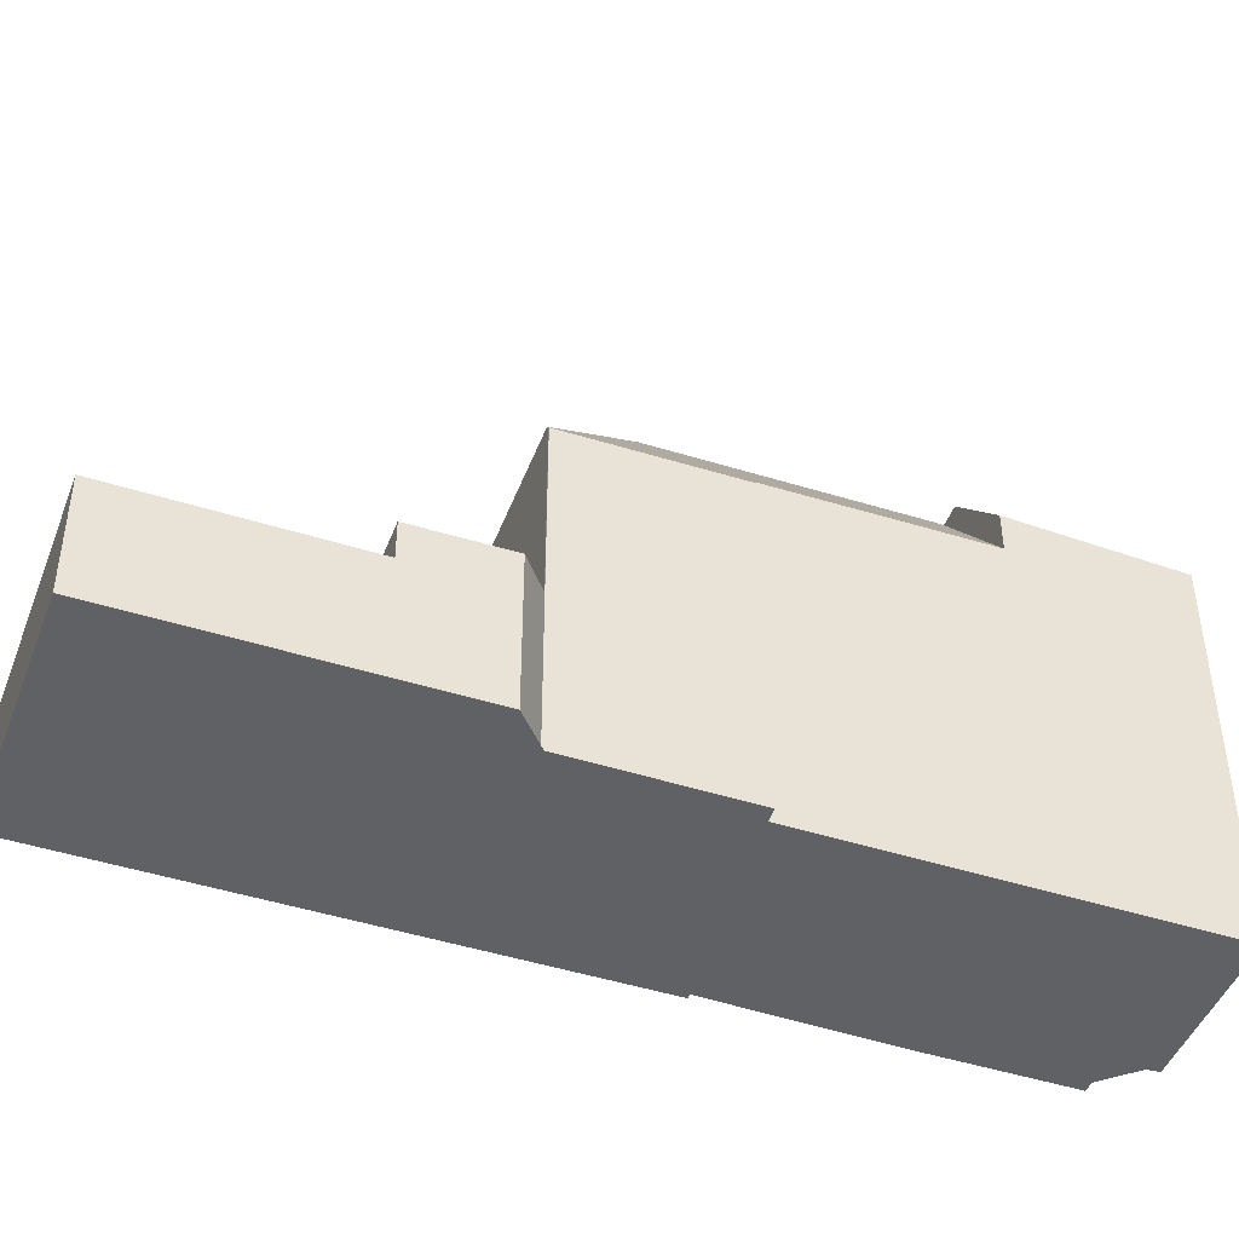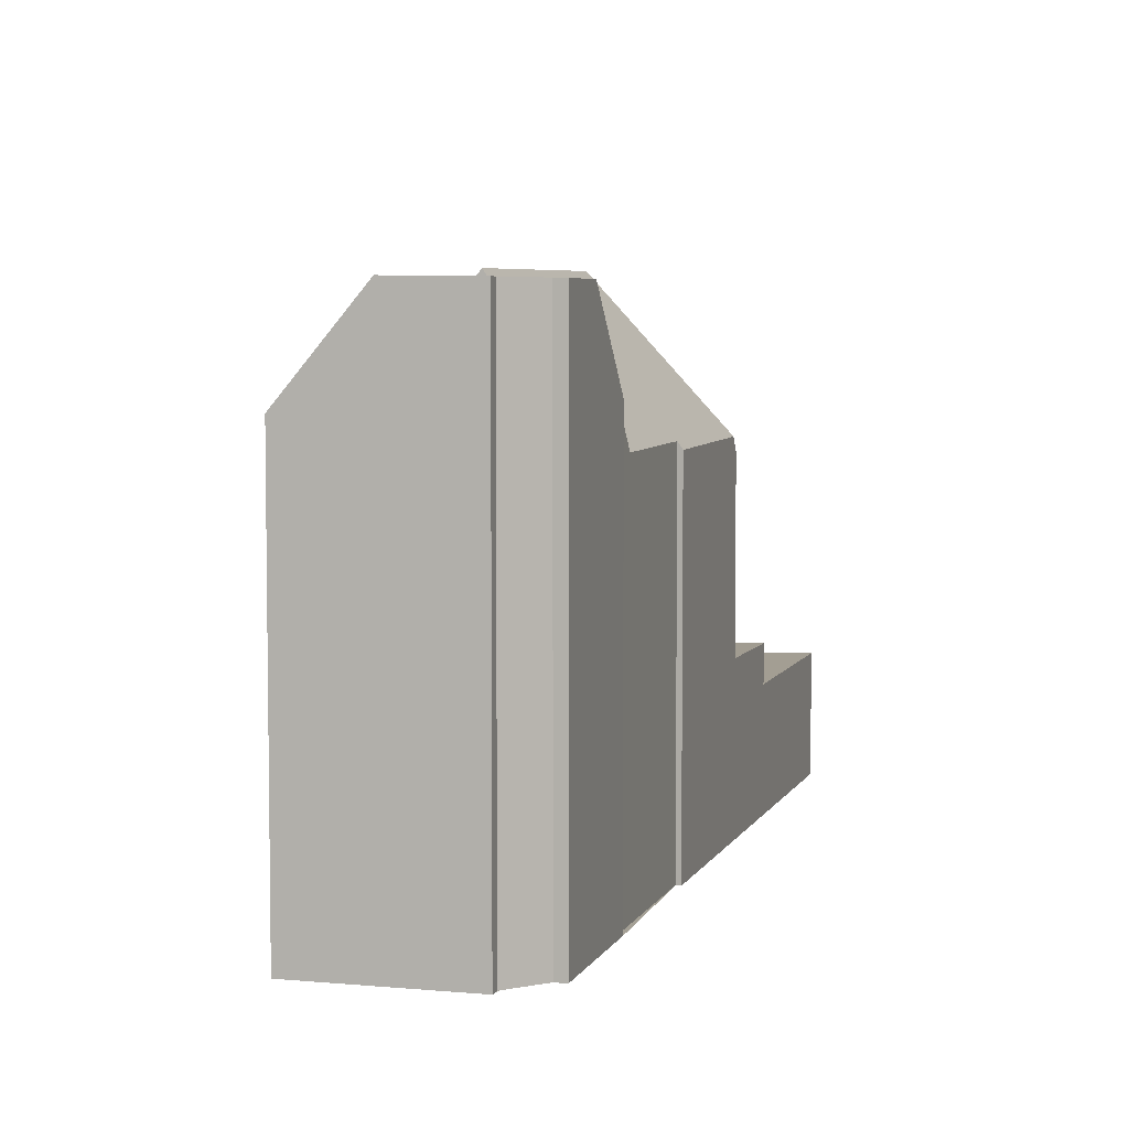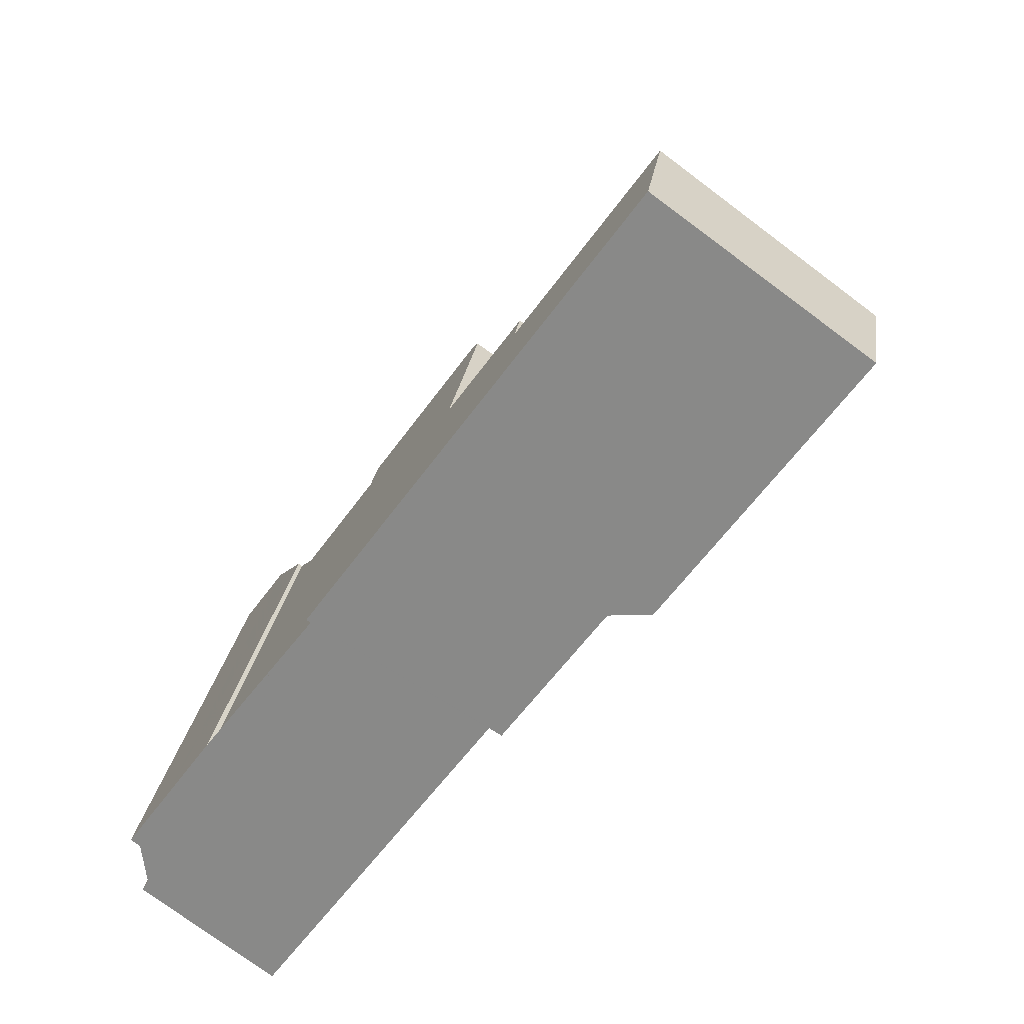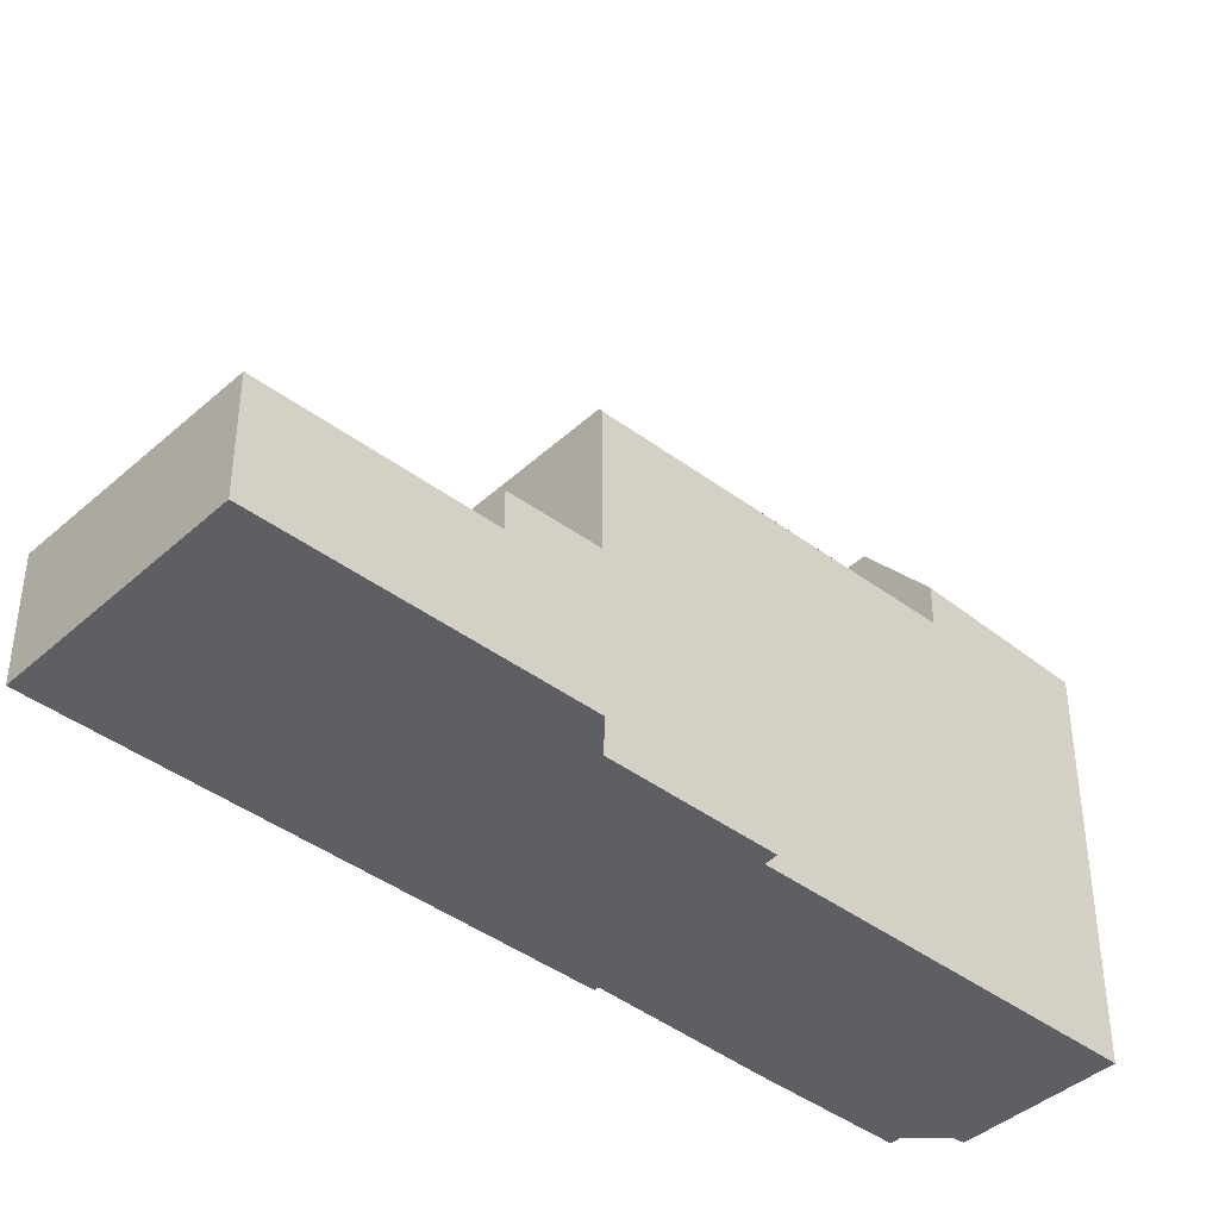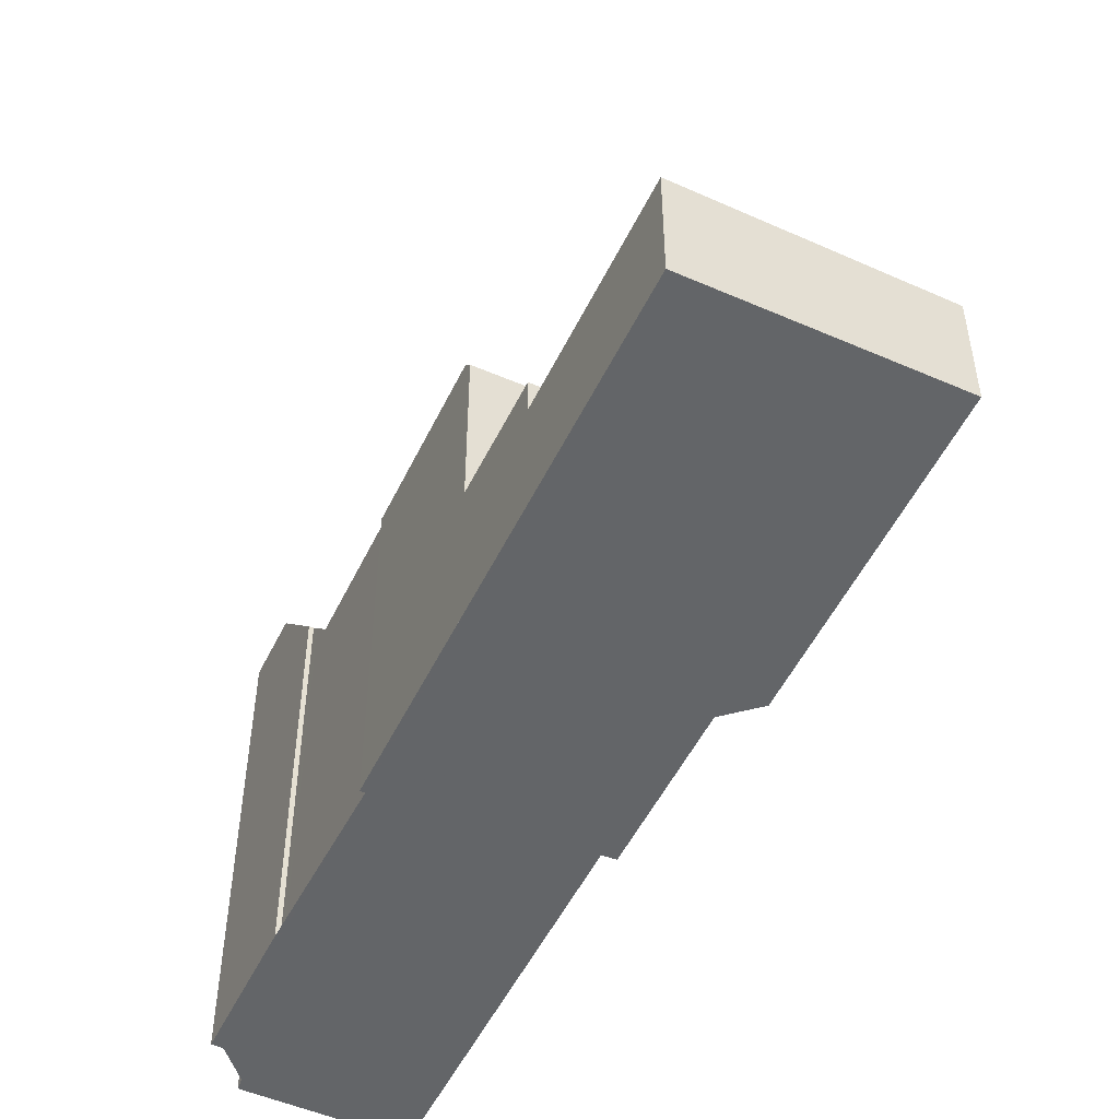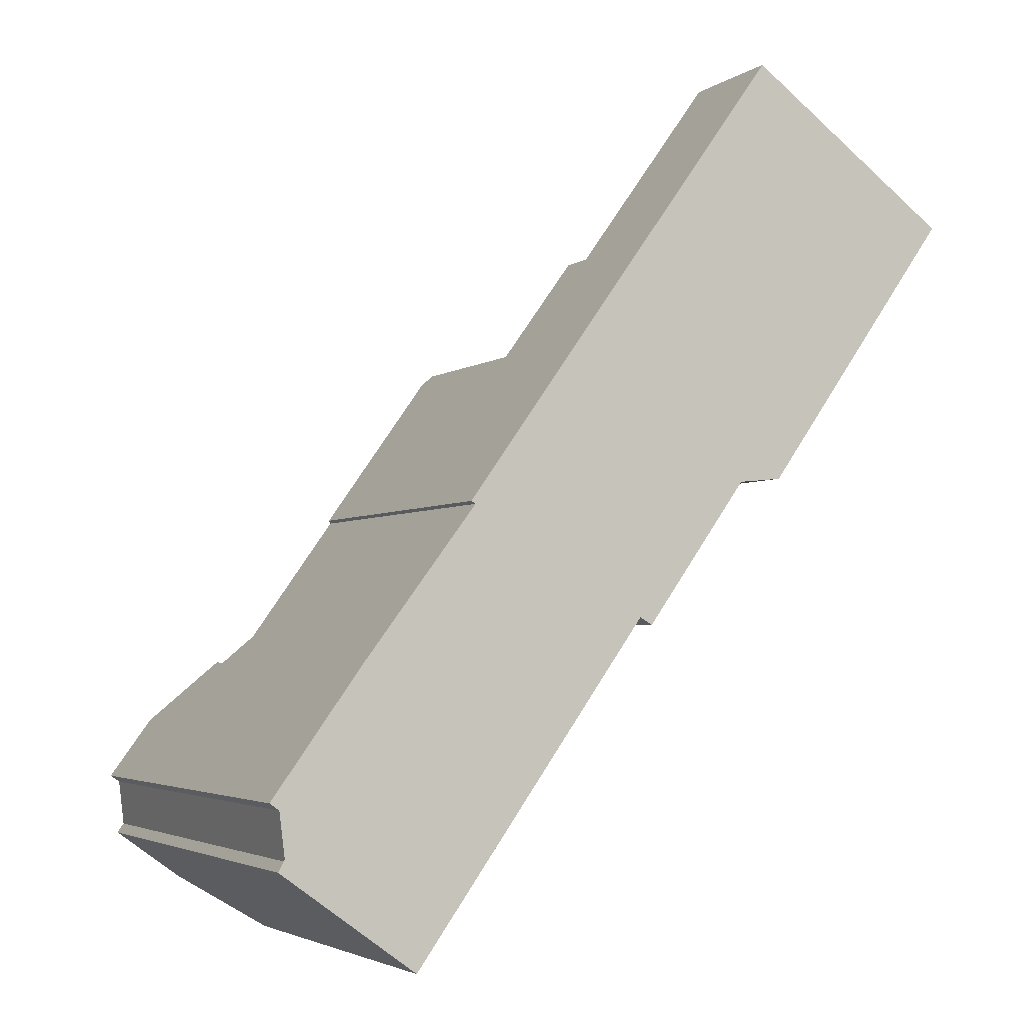
<metadata>
{"format":"obj","ext":"obj","renderer":"f3d","projection":"perspective","resolution":1024,"background":"white","views":[{"elev":-45.7,"azim":-74.5,"up":"+Z"},{"elev":5.7,"azim":51.8,"up":"+Z"},{"elev":25.6,"azim":-171.8,"up":"+Y"},{"elev":-41.4,"azim":-96.8,"up":"+Z"},{"elev":-51.4,"azim":-169.6,"up":"+Z"},{"elev":-3.5,"azim":153.9,"up":"+Y"}]}
</metadata>
<code>
v -670.8 -1462 2.785
v -665.9 -1459 2.906
v -662.6 -1472 8.634
v -662.6 -1472 8.494
v -662.8 -1472 8.188
v -665.3 -1468 8.132
v -658.3 -1469 8.461
v -658.4 -1469 8.627
v -666.3 -1468 3.718
v -655.9 -1473 9.602
v -655.8 -1473 9.598
v -653.7 -1476 11.71
v -653.9 -1476 11.71
v -654 -1477 11.73
v -653.9 -1477 11.73
v -657 -1479 9.487
v -668.3 -1465 2.787
v -663.4 -1462 2.909
v -667.2 -1465 2.816
v -663.4 -1462 2.909
v -667.6 -1466 2.788
v -662.7 -1463 2.91
v -658.5 -1473 11.88
v -659.2 -1476 9.128
v -657.6 -1475 11.69
v -659.5 -1476 8.703
v -661.6 -1469 11.6
v -664.4 -1468 8.985
v -658.5 -1475 10.38
v -659.9 -1475 9.109
v -660.4 -1475 8.682
v -655.2 -1478 11.75
v -659.5 -1476 8.703
v -665.3 -1468 8.11
v -657.5 -1474 11.89
v -661.4 -1469 11.87
v -655 -1478 11.75
v -660.9 -1466 8.49
v -656.4 -1472 8.609
v -661 -1465 3.851
v -665.3 -1468 3.741
v -667.6 -1466 3.689
v -662.7 -1463 3.815
v -661.4 -1469 11.87
v -661.4 -1469 11.87
v -660.9 -1466 8.49
v -665.2 -1468 8.231
v -661 -1465 8.165
v -654.7 -1474 11.69
v -656.7 -1475 11.71
v -656.4 -1472 8.609
v -658.5 -1475 10.38
v -656.9 -1476 11.71
v -656.7 -1475 11.71
v -661.3 -1469 11.59
v -657.4 -1474 11.69
v -657.6 -1475 11.69
v -655.5 -1478 11.75
v -657.3 -1476 11.71
v -661.6 -1469 11.6
v -661.3 -1469 11.59
v -656.7 -1475 11.71
v -654.7 -1474 11.69
v -658.1 -1473 11.67
v -656.6 -1474 10.79
v -658.5 -1473 11.88
v -657.5 -1474 11.69
v -656.9 -1476 11.71
v -655.7 -1478 11.75
v -657.6 -1475 11.78
v -655.5 -1478 11.72
v -656 -1472 9.28
v -656.6 -1474 10.79
v -657 -1475 11.71
v -658.1 -1475 11.7
v -659 -1475 10.42
v -657.3 -1476 11.71
v -655.7 -1478 11.75
v -655.5 -1478 11.75
v -659.5 -1476 9.663
v -664.8 -1468 3.755
v -664.8 -1468 8.224
v -666.5 -1466 2.817
v -656.8 -1479 9.88
v -664.4 -1468 8.985
v -659.2 -1476 10.04
v -669.6 -1461 2.813
v -666.5 -1466 3.718
v -659.2 -1476 9.128
v -661.1 -1465 3.851
v -653.8 -1476 11.71
v -654.7 -1474 11.69
v -662.7 -1463 2.909
v -660.9 -1466 8.534
v -660.9 -1466 8.534
v -658.4 -1469 8.525
v -654.7 -1474 11.69
v -655.8 -1473 9.6
v -661.1 -1465 8.165
v -665.9 -1459 2.906
v -662.7 -1463 3.814
v -670.6 -1462 2.785
v -669.5 -1461 2.813
v -665.8 -1459 2.906
v -665.8 -1459 2.906
v -662.7 -1463 2.909
v -666.5 -1466 2.817
v -667.6 -1466 2.788
v -662.7 -1463 2.91
v -666.5 -1466 3.718
v -667.6 -1466 3.689
v -662.7 -1463 3.814
v -662.7 -1463 3.815
v -665.3 -1468 3.741
v -664.8 -1468 3.755
v -661.1 -1465 3.851
v -661 -1465 3.851
v -661.1 -1465 8.165
v -664.8 -1468 8.224
v -665.2 -1468 8.231
v -661 -1465 8.165
v -665.2 -1468 8.231
v -665.3 -1468 8.11
v -656 -1473 9.427
v -656.1 -1473 9.44
v -657.9 -1474 11.89
v -656.5 -1473 9.477
v -657.7 -1474 11.68
v -657.6 -1474 11.35
v -657.9 -1474 11.89
v -656.5 -1473 9.477
v -657.9 -1474 11.82
v -658 -1474 11.68
v -659.2 -1475 9.745
v -659.6 -1475 9.119
v -659.8 -1475 8.695
v -658.1 -1475 11.7
v -657.4 -1474 11.69
v -656.4 -1474 10.18
v -655.6 -1473 10.1
v -657.5 -1474 11.89
v -656.5 -1474 10.19
v -659.5 -1476 9.663
v -659.2 -1476 10.04
v -657.5 -1474 11.69
v -657 -1474 11.05
v -657.4 -1474 11.69
v -657.5 -1474 11.89
v -656.5 -1474 10.19
v -655.5 -1473 10.09
v -659 -1475 10.42
v -657.6 -1475 11.69
v -658.1 -1475 11.7
v -657.6 -1475 11.78
v -661.5 -1466 3.839
v -661 -1466 9.323
v -663.2 -1463 3.803
v -661 -1466 9.323
v -661.5 -1466 8.173
v -663.2 -1463 2.898
v -655.2 -1474 11.69
v -655.2 -1474 11.69
v -656 -1473 10.14
v -656.4 -1473 9.307
v -661.5 -1466 3.839
v -654 -1476 11.72
v -661.5 -1466 8.173
v -656.4 -1473 9.307
v -666.4 -1459 2.895
v -666.2 -1459 2.895
v -663.2 -1463 2.898
v -656.4 -1473 9.467
v -656.2 -1473 9.764
v -663.9 -1462 2.897
v -663.2 -1463 3.803
v -653.9 -1477 11.73
v -655 -1478 11.75
v -656.8 -1479 9.881
v -657.1 -1479 9.488
v -655.2 -1478 11.75
v -655.5 -1478 11.75
v -655.5 -1478 11.75
v -655.5 -1478 11.72
v -669.6 -1461 2.813
v -670.8 -1462 2.785
v -670.8 -1462 0
v -669.6 -1461 0
v -665.8 -1459 2.906
v -665.9 -1459 2.906
v -665.9 -1459 0
v -665.8 -1459 4.441e-16
v -662.6 -1472 8.494
v -662.6 -1472 8.634
v -662.6 -1472 0
v -662.6 -1472 0
v -662.8 -1472 8.188
v -662.6 -1472 8.494
v -662.6 -1472 0
v -662.8 -1472 0
v -665.3 -1468 8.132
v -662.8 -1472 8.188
v -662.8 -1472 0
v -665.3 -1468 0
v -665.3 -1468 8.11
v -665.3 -1468 8.132
v -665.3 -1468 0
v -665.3 -1468 0
v -658.4 -1469 8.525
v -658.3 -1469 8.461
v -658.3 -1469 0
v -658.4 -1469 0
v -656.4 -1472 8.609
v -658.4 -1469 8.627
v -658.4 -1469 0
v -656.4 -1472 0
v -667.6 -1466 3.689
v -666.3 -1468 3.718
v -666.3 -1468 0
v -667.6 -1466 -4.441e-16
v -655.8 -1473 9.6
v -655.9 -1473 9.602
v -655.9 -1473 0
v -655.8 -1473 0
v -655.5 -1473 10.09
v -655.8 -1473 9.598
v -655.8 -1473 0
v -655.5 -1473 0
v -653.8 -1476 11.71
v -653.7 -1476 11.71
v -653.7 -1476 1.776e-15
v -653.8 -1476 0
v -654 -1476 11.72
v -653.9 -1476 11.71
v -653.9 -1476 -1.776e-15
v -654 -1476 0
v -653.9 -1477 11.73
v -654 -1477 11.73
v -654 -1477 0
v -653.9 -1477 0
v -655 -1478 11.75
v -653.9 -1477 11.73
v -653.9 -1477 1.776e-15
v -655 -1478 -1.776e-15
v -657.1 -1479 9.488
v -657 -1479 9.487
v -657 -1479 0
v -657.1 -1479 0
v -670.6 -1462 2.785
v -668.3 -1465 2.787
v -668.3 -1465 0
v -670.6 -1462 0
v -662.7 -1463 2.91
v -663.4 -1462 2.909
v -663.4 -1462 0
v -662.7 -1463 0
v -659.8 -1475 8.695
v -659.5 -1476 8.703
v -659.5 -1476 0
v -659.8 -1475 0
v -662.6 -1472 8.634
v -660.4 -1475 8.682
v -660.4 -1475 0
v -662.6 -1472 0
v -655.5 -1478 11.75
v -655.2 -1478 11.75
v -655.2 -1478 -1.776e-15
v -655.5 -1478 0
v -655.2 -1478 11.75
v -655 -1478 11.75
v -655 -1478 -1.776e-15
v -655.2 -1478 -1.776e-15
v -656 -1472 9.28
v -656.4 -1472 8.609
v -656.4 -1472 0
v -656 -1472 0
v -658.3 -1469 8.461
v -660.9 -1466 8.49
v -660.9 -1466 0
v -658.3 -1469 0
v -653.7 -1476 11.71
v -654.7 -1474 11.69
v -654.7 -1474 0
v -653.7 -1476 1.776e-15
v -655.5 -1478 11.72
v -655.5 -1478 11.75
v -655.5 -1478 0
v -655.5 -1478 1.776e-15
v -656.8 -1479 9.88
v -655.5 -1478 11.72
v -655.5 -1478 1.776e-15
v -656.8 -1479 0
v -656 -1473 9.427
v -656 -1472 9.28
v -656 -1472 0
v -656 -1473 0
v -657 -1479 9.487
v -656.8 -1479 9.88
v -656.8 -1479 0
v -657 -1479 0
v -666.4 -1459 2.895
v -669.6 -1461 2.813
v -669.6 -1461 0
v -666.4 -1459 4.441e-16
v -653.9 -1476 11.71
v -653.8 -1476 11.71
v -653.8 -1476 0
v -653.9 -1476 -1.776e-15
v -658.4 -1469 8.627
v -658.4 -1469 8.525
v -658.4 -1469 0
v -658.4 -1469 0
v -655.8 -1473 9.598
v -655.8 -1473 9.6
v -655.8 -1473 0
v -655.8 -1473 0
v -665.9 -1459 2.906
v -665.9 -1459 2.906
v -665.9 -1459 -4.441e-16
v -665.9 -1459 0
v -670.8 -1462 2.785
v -670.6 -1462 2.785
v -670.6 -1462 0
v -670.8 -1462 0
v -663.4 -1462 2.909
v -665.8 -1459 2.906
v -665.8 -1459 4.441e-16
v -663.4 -1462 0
v -668.3 -1465 2.787
v -667.6 -1466 2.788
v -667.6 -1466 0
v -668.3 -1465 0
v -661 -1465 3.851
v -662.7 -1463 3.815
v -662.7 -1463 0
v -661 -1465 0
v -666.3 -1468 3.718
v -665.3 -1468 3.741
v -665.3 -1468 0
v -666.3 -1468 0
v -660.9 -1466 8.49
v -661 -1465 8.165
v -661 -1465 0
v -660.9 -1466 0
v -655.9 -1473 9.602
v -656 -1473 9.427
v -656 -1473 0
v -655.9 -1473 0
v -660.4 -1475 8.682
v -659.8 -1475 8.695
v -659.8 -1475 0
v -660.4 -1475 0
v -654.7 -1474 11.69
v -655.5 -1473 10.09
v -655.5 -1473 0
v -654.7 -1474 0
v -654 -1477 11.73
v -654 -1476 11.72
v -654 -1476 0
v -654 -1477 0
v -665.9 -1459 2.906
v -666.4 -1459 2.895
v -666.4 -1459 4.441e-16
v -665.9 -1459 -4.441e-16
v -653.9 -1477 11.73
v -653.9 -1477 11.73
v -653.9 -1477 0
v -653.9 -1477 1.776e-15
v -659.5 -1476 9.663
v -657.1 -1479 9.488
v -657.1 -1479 0
v -659.5 -1476 0
v -658.3 -1469 0
v -658.4 -1469 0
v -655.9 -1473 0
v -655.8 -1473 0
v -653.7 -1476 0
v -653.9 -1476 0
v -654 -1477 0
v -653.9 -1477 0
v -657 -1479 0
v -662.6 -1472 0
v -662.6 -1472 0
v -662.8 -1472 0
v -665.3 -1468 0
v -666.3 -1468 0
v -670.8 -1462 0
v -665.9 -1459 0
f 174 19 103 170
f 160 107 19 174
f 108 17 19 107
f 106 20 18 109
f 132 23 126
f 134 30 28 27 133
f 135 30 134
f 136 31 30 135
f 89 52 76 86
f 61 36 60
f 175 88 83 171
f 133 27 44 23 132
f 82 47 34 41 81
f 92 49 12 91
f 147 128 129 146
f 76 52 57 75
f 180 53 50 177
f 148 130 128 147
f 67 56 35 70
f 168 39 72 125 172
f 146 129 131 149
f 66 45 55 64
f 70 57 67
f 183 69 182
f 150 63 97 140
f 74 53 68
f 77 68 78
f 181 78 68 53 180
f 90 40 48 99
f 178 144 151 59 69 183
f 103 19 17 102
f 86 80 33 89
f 88 42 21 83
f 161 92 91 13 166
f 95 46 7 96
f 125 72 124
f 165 90 99 167
f 105 18 20 104
f 93 22 43 101
f 102 1 87 103
f 104 100 2 105
f 170 103 87 169
f 114 9 111 110 115
f 155 115 110 157
f 116 112 113 117
f 159 118 94 158
f 119 85 120
f 121 38 94 118
f 122 28 30 31 3 4 5 6 123
f 163 140 97 162
f 128 64 129
f 130 66 64 128
f 179 143 144 178
f 139 73 142
f 164 131 129 64 55 156
f 138 50 53 74 145
f 152 74 68 77 137
f 153 59 151
f 133 25 29 134
f 134 29 24 135
f 135 24 26 136
f 145 74 152
f 173 125 124 10 98 140 163
f 172 125 173
f 146 65 54 147
f 149 65 146
f 140 98 11 150
f 154 132 126 141
f 25 133 132 154
f 157 112 116 155
f 158 61 60 85 119 159
f 162 62 73 139 163
f 156 95 96 8 51 164
f 177 50 161 166 14 176
f 167 82 81 165
f 169 100 104 170
f 172 127 168
f 163 139 173
f 173 139 142 127 172
f 170 104 20 174
f 174 20 106 160
f 171 93 101 175
f 176 15 37 177
f 178 84 16 179
f 177 37 32 180
f 182 58 71 183
f 180 32 79 181
f 183 71 84 178
f 185 186 187 184
f 189 190 191 188
f 193 194 195 192
f 197 198 199 196
f 201 202 203 200
f 205 206 207 204
f 209 210 211 208
f 213 214 215 212
f 217 218 219 216
f 221 222 223 220
f 225 226 227 224
f 229 230 231 228
f 233 234 235 232
f 237 238 239 236
f 241 242 243 240
f 245 246 247 244
f 249 250 251 248
f 253 254 255 252
f 257 258 259 256
f 261 262 263 260
f 265 266 267 264
f 269 270 271 268
f 273 274 275 272
f 277 278 279 276
f 281 282 283 280
f 285 286 287 284
f 289 290 291 288
f 293 294 295 292
f 297 298 299 296
f 301 302 303 300
f 305 306 307 304
f 309 310 311 308
f 313 314 315 312
f 317 318 319 316
f 321 322 323 320
f 325 326 327 324
f 329 330 331 328
f 333 334 335 332
f 337 338 339 336
f 341 342 343 340
f 345 346 347 344
f 349 350 351 348
f 353 354 355 352
f 357 358 359 356
f 361 362 363 360
f 365 366 367 364
f 369 370 371 368
f 373 374 375 376 377 378 379 380 381 382 383 384 385 386 387 372

</code>
